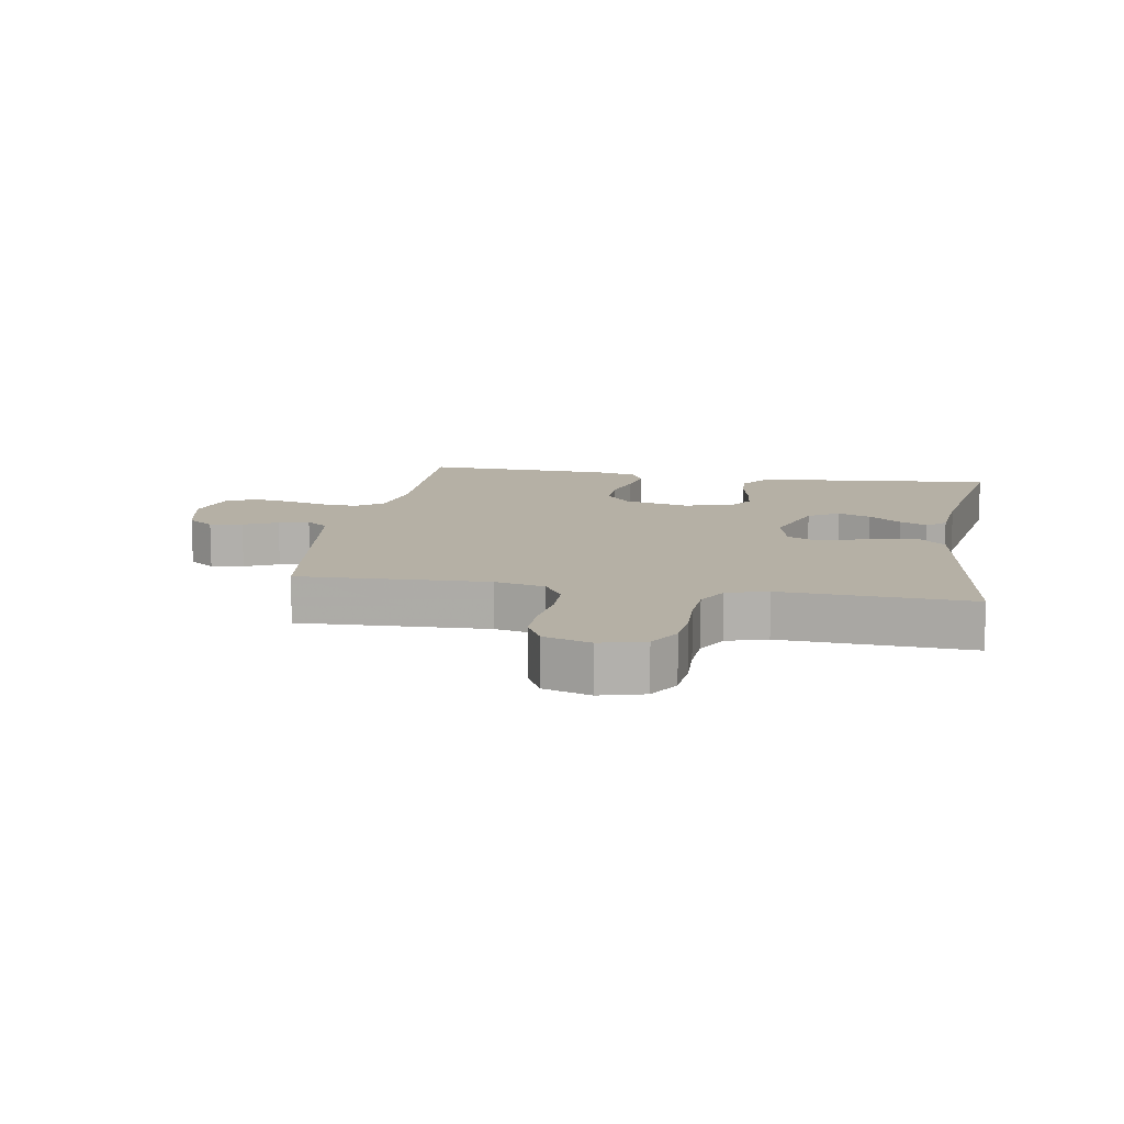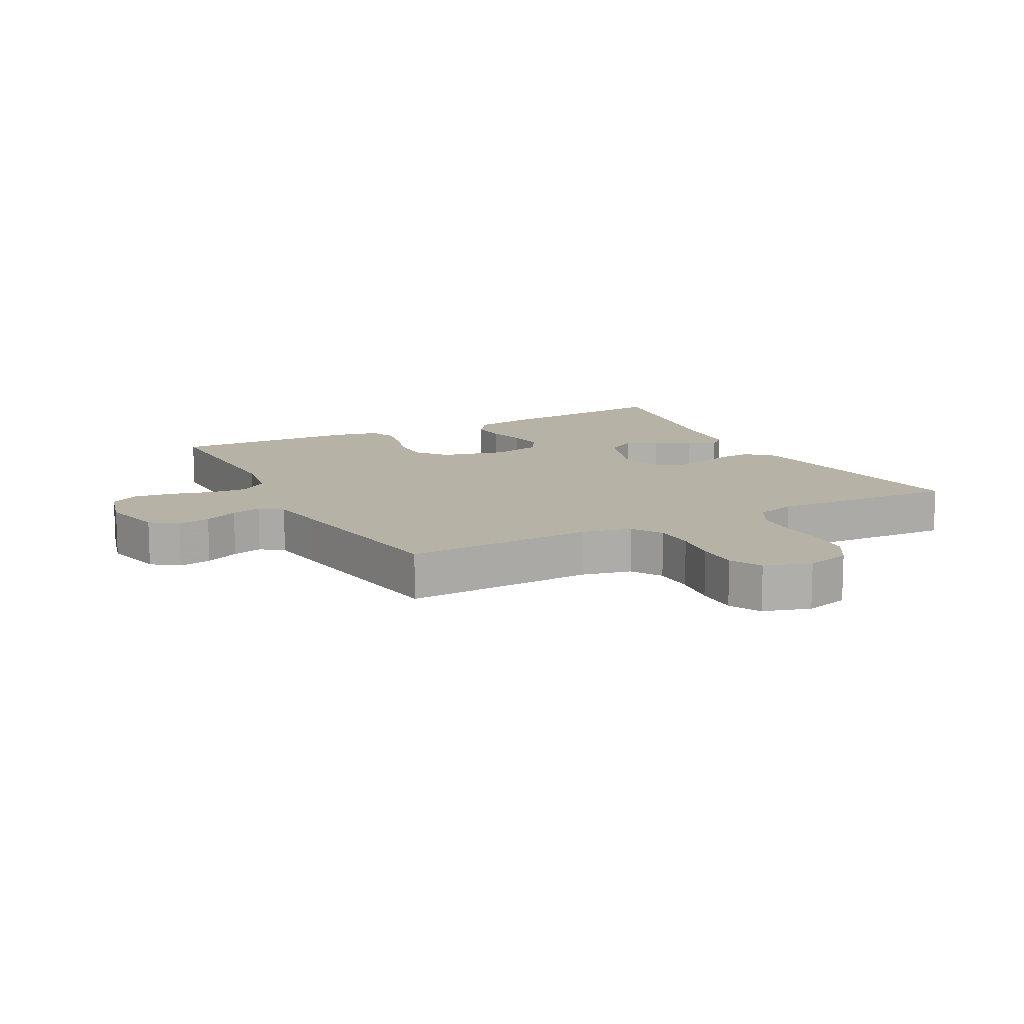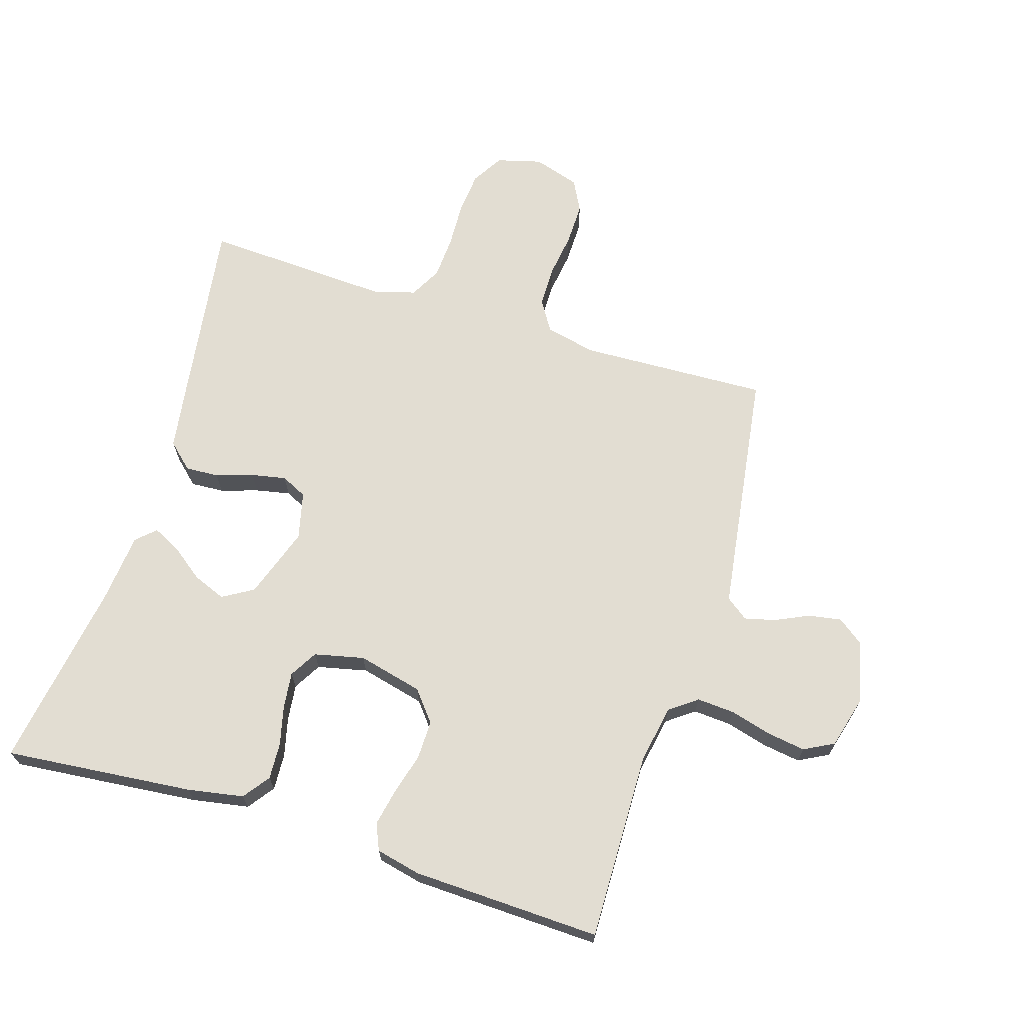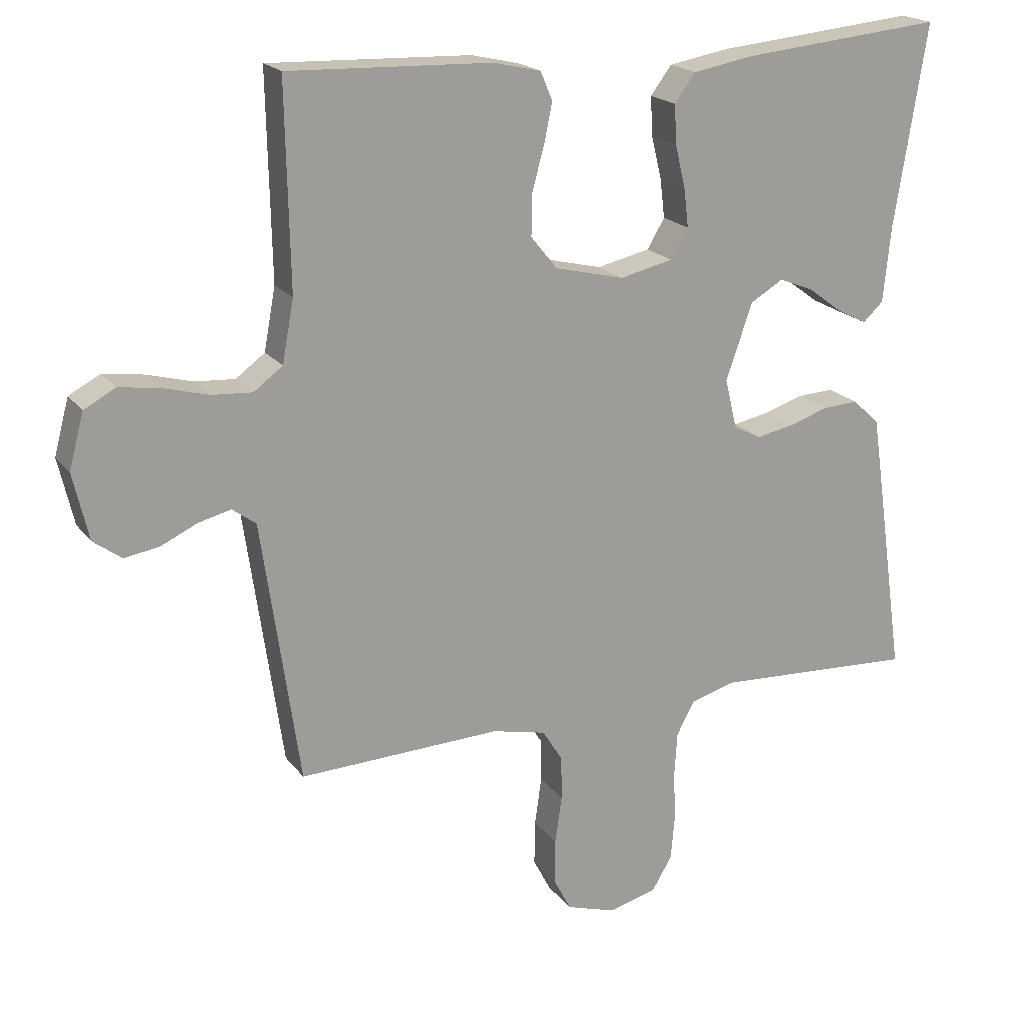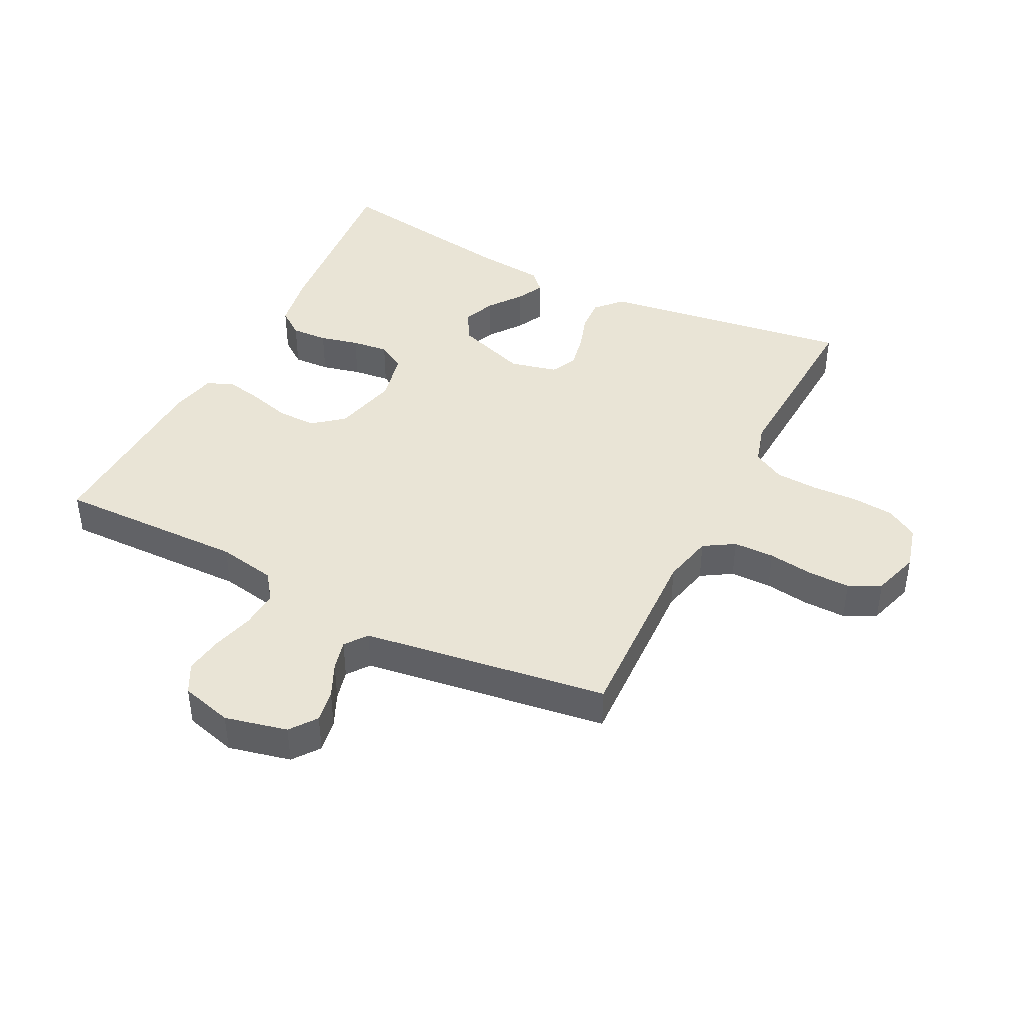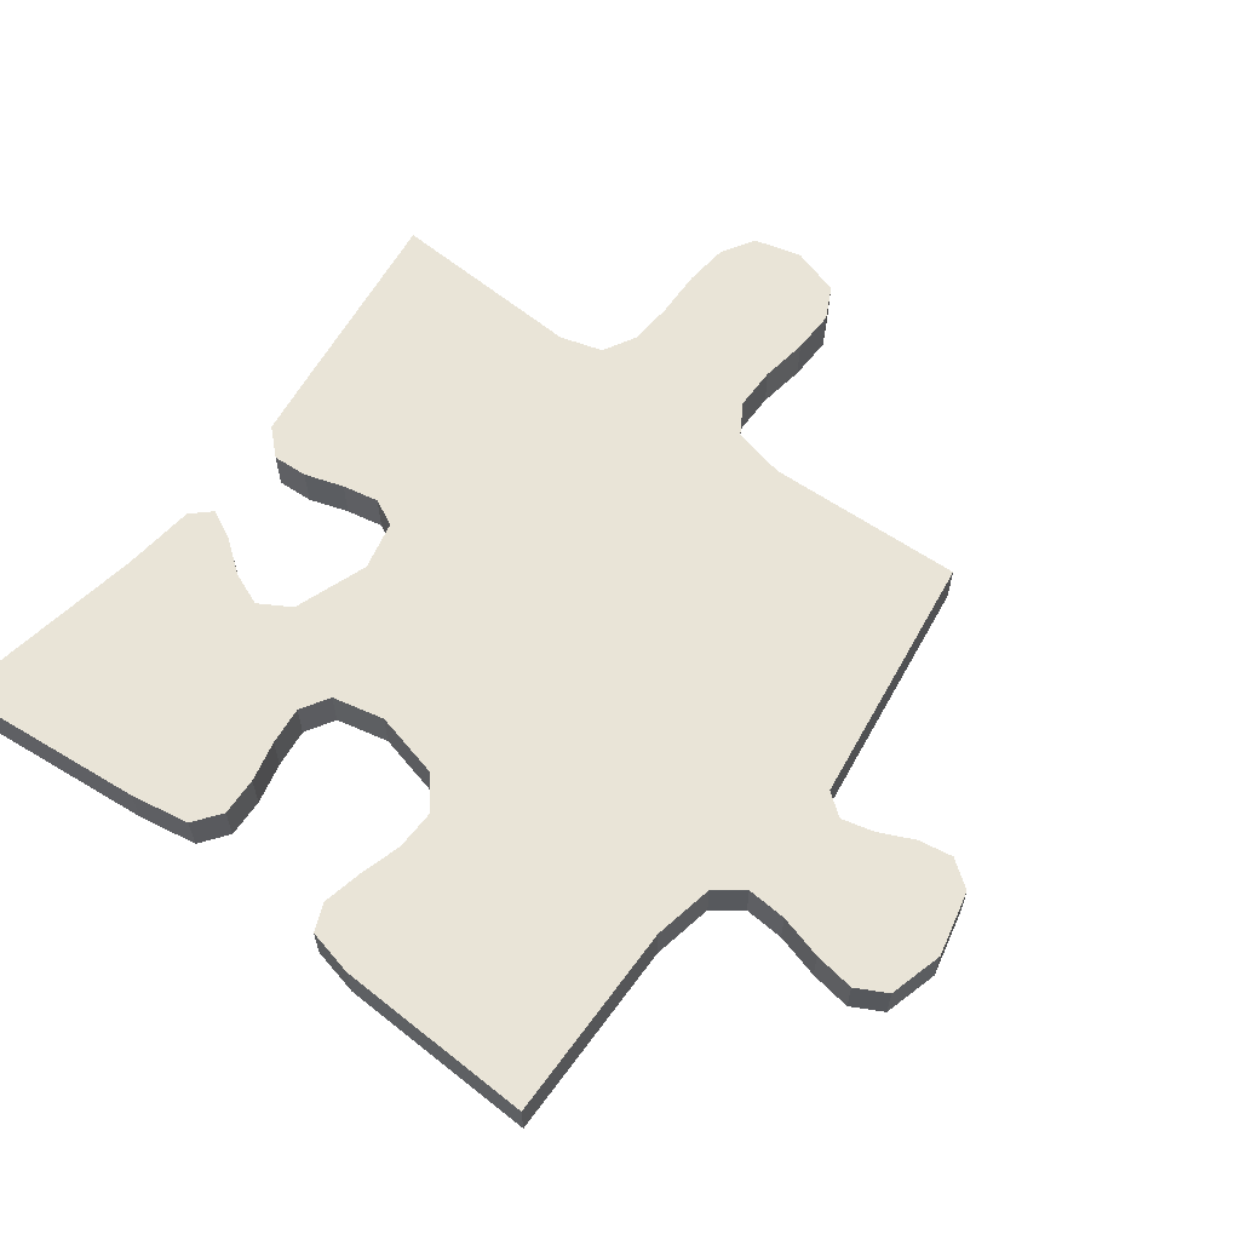
<metadata>
{"format":"obj","ext":"obj","renderer":"f3d","projection":"perspective","resolution":1024,"background":"white","views":[{"elev":11.7,"azim":-170.3,"up":"+Y"},{"elev":12.4,"azim":152.1,"up":"+Y"},{"elev":68.2,"azim":17.3,"up":"+Y"},{"elev":19.4,"azim":154.5,"up":"+Z"},{"elev":42.4,"azim":116.9,"up":"+Y"},{"elev":61.0,"azim":37.1,"up":"+Y"}]}
</metadata>
<code>
v 0.5 0.07 0.5
v 0.494 0.07 0.2
v 0.511 0.07 0.108
v 0.554 0.07 0.076
v 0.614 0.07 0.08
v 0.68 0.07 0.098
v 0.741 0.07 0.107
v 0.788 0.07 0.082
v 0.81 0.07 0
v 0.787 0.07 -0.099
v 0.745 0.07 -0.13
v 0.693 0.07 -0.121
v 0.639 0.07 -0.096
v 0.591 0.07 -0.084
v 0.556 0.07 -0.11
v 0.543 0.07 -0.2
v 0.5 0.07 -0.5
v 0.2 0.07 -0.488
v 0.12 0.07 -0.506
v 0.09 0.07 -0.554
v 0.089 0.07 -0.619
v 0.099 0.07 -0.69
v 0.1 0.07 -0.757
v 0.074 0.07 -0.807
v 0 0.07 -0.83
v -0.071 0.07 -0.811
v -0.101 0.07 -0.761
v -0.107 0.07 -0.694
v -0.104 0.07 -0.621
v -0.108 0.07 -0.554
v -0.135 0.07 -0.504
v -0.2 0.07 -0.485
v -0.5 0.07 -0.5
v -0.457 0.07 -0.2
v -0.442 0.07 -0.099
v -0.402 0.07 -0.062
v -0.349 0.07 -0.065
v -0.29 0.07 -0.084
v -0.235 0.07 -0.095
v -0.194 0.07 -0.075
v -0.176 0.07 0
v -0.215 0.07 0.113
v -0.264 0.07 0.142
v -0.316 0.07 0.121
v -0.367 0.07 0.083
v -0.411 0.07 0.061
v -0.441 0.07 0.089
v -0.452 0.07 0.2
v -0.5 0.07 0.5
v -0.2 0.07 0.471
v -0.111 0.07 0.455
v -0.08 0.07 0.413
v -0.083 0.07 0.355
v -0.098 0.07 0.293
v -0.105 0.07 0.235
v -0.079 0.07 0.191
v 0 0.07 0.173
v 0.103 0.07 0.198
v 0.142 0.07 0.246
v 0.141 0.07 0.308
v 0.123 0.07 0.373
v 0.111 0.07 0.432
v 0.129 0.07 0.474
v 0.2 0.07 0.49
v 0.5 0 0.5
v 0.494 0 0.2
v 0.511 0 0.108
v 0.554 0 0.076
v 0.614 0 0.08
v 0.68 0 0.098
v 0.741 0 0.107
v 0.788 0 0.082
v 0.81 0 0
v 0.787 0 -0.099
v 0.745 0 -0.13
v 0.693 0 -0.121
v 0.639 0 -0.096
v 0.591 0 -0.084
v 0.556 0 -0.11
v 0.543 0 -0.2
v 0.5 0 -0.5
v 0.2 0 -0.488
v 0.12 0 -0.506
v 0.09 0 -0.554
v 0.089 0 -0.619
v 0.099 0 -0.69
v 0.1 0 -0.757
v 0.074 0 -0.807
v 0 0 -0.83
v -0.071 0 -0.811
v -0.101 0 -0.761
v -0.107 0 -0.694
v -0.104 0 -0.621
v -0.108 0 -0.554
v -0.135 0 -0.504
v -0.2 0 -0.485
v -0.5 0 -0.5
v -0.457 0 -0.2
v -0.442 0 -0.099
v -0.402 0 -0.062
v -0.349 0 -0.065
v -0.29 0 -0.084
v -0.235 0 -0.095
v -0.194 0 -0.075
v -0.176 0 0
v -0.215 0 0.113
v -0.264 0 0.142
v -0.316 0 0.121
v -0.367 0 0.083
v -0.411 0 0.061
v -0.441 0 0.089
v -0.452 0 0.2
v -0.5 0 0.5
v -0.2 0 0.471
v -0.111 0 0.455
v -0.08 0 0.413
v -0.083 0 0.355
v -0.098 0 0.293
v -0.105 0 0.235
v -0.079 0 0.191
v 0 0 0.173
v 0.103 0 0.198
v 0.142 0 0.246
v 0.141 0 0.308
v 0.123 0 0.373
v 0.111 0 0.432
v 0.129 0 0.474
v 0.2 0 0.49
f 64 1 2
f 63 64 2
f 62 63 2
f 61 62 2
f 60 61 2
f 59 60 2 3
f 58 59 3 4
f 57 58 4
f 52 53 54
f 51 52 54
f 50 51 54
f 49 50 54
f 48 49 54
f 47 48 54
f 46 47 54
f 45 46 54
f 44 45 54
f 43 44 54 55
f 42 43 55 56
f 36 37 38
f 35 36 38
f 34 35 38
f 33 34 38
f 32 33 38
f 31 32 38 39
f 30 31 39 40
f 27 28 29
f 26 27 29
f 25 26 29
f 24 25 29
f 23 24 29
f 22 23 29
f 21 22 29
f 20 21 29 30
f 30 40 41
f 20 30 41
f 19 20 41
f 16 17 18
f 42 56 57
f 41 42 57
f 19 41 57
f 18 19 57
f 16 18 57
f 15 16 57
f 11 12 13
f 10 11 13
f 9 10 13
f 8 9 13
f 7 8 13
f 6 7 13
f 5 6 13
f 14 15 57 4
f 4 5 13 14
f 66 65 128
f 66 128 127
f 66 127 126
f 66 126 125
f 66 125 124
f 67 66 124 123
f 68 67 123 122
f 68 122 121
f 118 117 116
f 118 116 115
f 118 115 114
f 118 114 113
f 118 113 112
f 118 112 111
f 118 111 110
f 118 110 109
f 118 109 108
f 119 118 108 107
f 120 119 107 106
f 102 101 100
f 102 100 99
f 102 99 98
f 102 98 97
f 102 97 96
f 103 102 96 95
f 104 103 95 94
f 93 92 91
f 93 91 90
f 93 90 89
f 93 89 88
f 93 88 87
f 93 87 86
f 93 86 85
f 94 93 85 84
f 105 104 94
f 105 94 84
f 105 84 83
f 82 81 80
f 121 120 106
f 121 106 105
f 121 105 83
f 121 83 82
f 121 82 80
f 121 80 79
f 77 76 75
f 77 75 74
f 77 74 73
f 77 73 72
f 77 72 71
f 77 71 70
f 77 70 69
f 68 121 79 78
f 78 77 69 68
f 1 65 66 2
f 2 66 67 3
f 3 67 68 4
f 4 68 69 5
f 5 69 70 6
f 6 70 71 7
f 7 71 72 8
f 8 72 73 9
f 9 73 74 10
f 10 74 75 11
f 11 75 76 12
f 12 76 77 13
f 13 77 78 14
f 14 78 79 15
f 15 79 80 16
f 16 80 81 17
f 17 81 82 18
f 18 82 83 19
f 19 83 84 20
f 20 84 85 21
f 21 85 86 22
f 22 86 87 23
f 23 87 88 24
f 24 88 89 25
f 25 89 90 26
f 26 90 91 27
f 27 91 92 28
f 28 92 93 29
f 29 93 94 30
f 30 94 95 31
f 31 95 96 32
f 32 96 97 33
f 33 97 98 34
f 34 98 99 35
f 35 99 100 36
f 36 100 101 37
f 37 101 102 38
f 38 102 103 39
f 39 103 104 40
f 40 104 105 41
f 41 105 106 42
f 42 106 107 43
f 43 107 108 44
f 44 108 109 45
f 45 109 110 46
f 46 110 111 47
f 47 111 112 48
f 48 112 113 49
f 49 113 114 50
f 50 114 115 51
f 51 115 116 52
f 52 116 117 53
f 53 117 118 54
f 54 118 119 55
f 55 119 120 56
f 56 120 121 57
f 57 121 122 58
f 58 122 123 59
f 59 123 124 60
f 60 124 125 61
f 61 125 126 62
f 62 126 127 63
f 63 127 128 64
f 64 128 65 1

</code>
